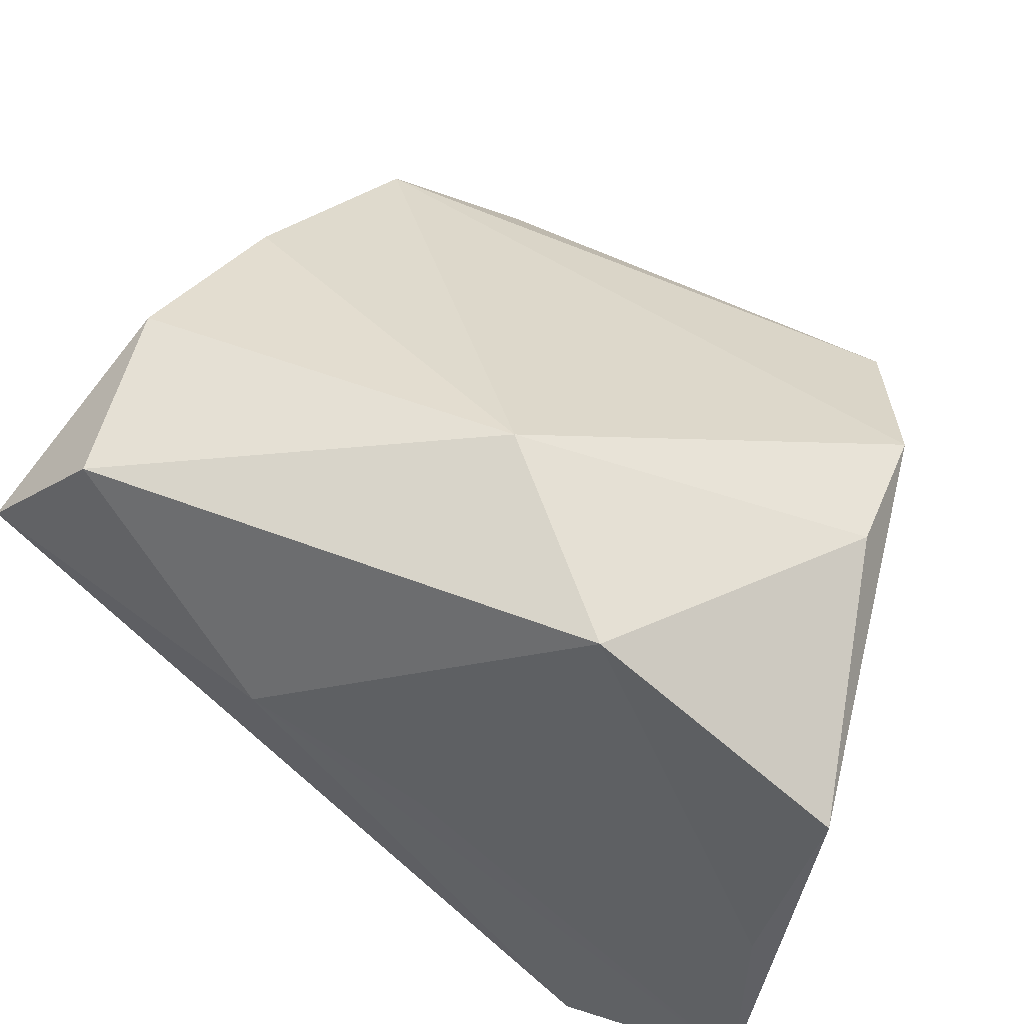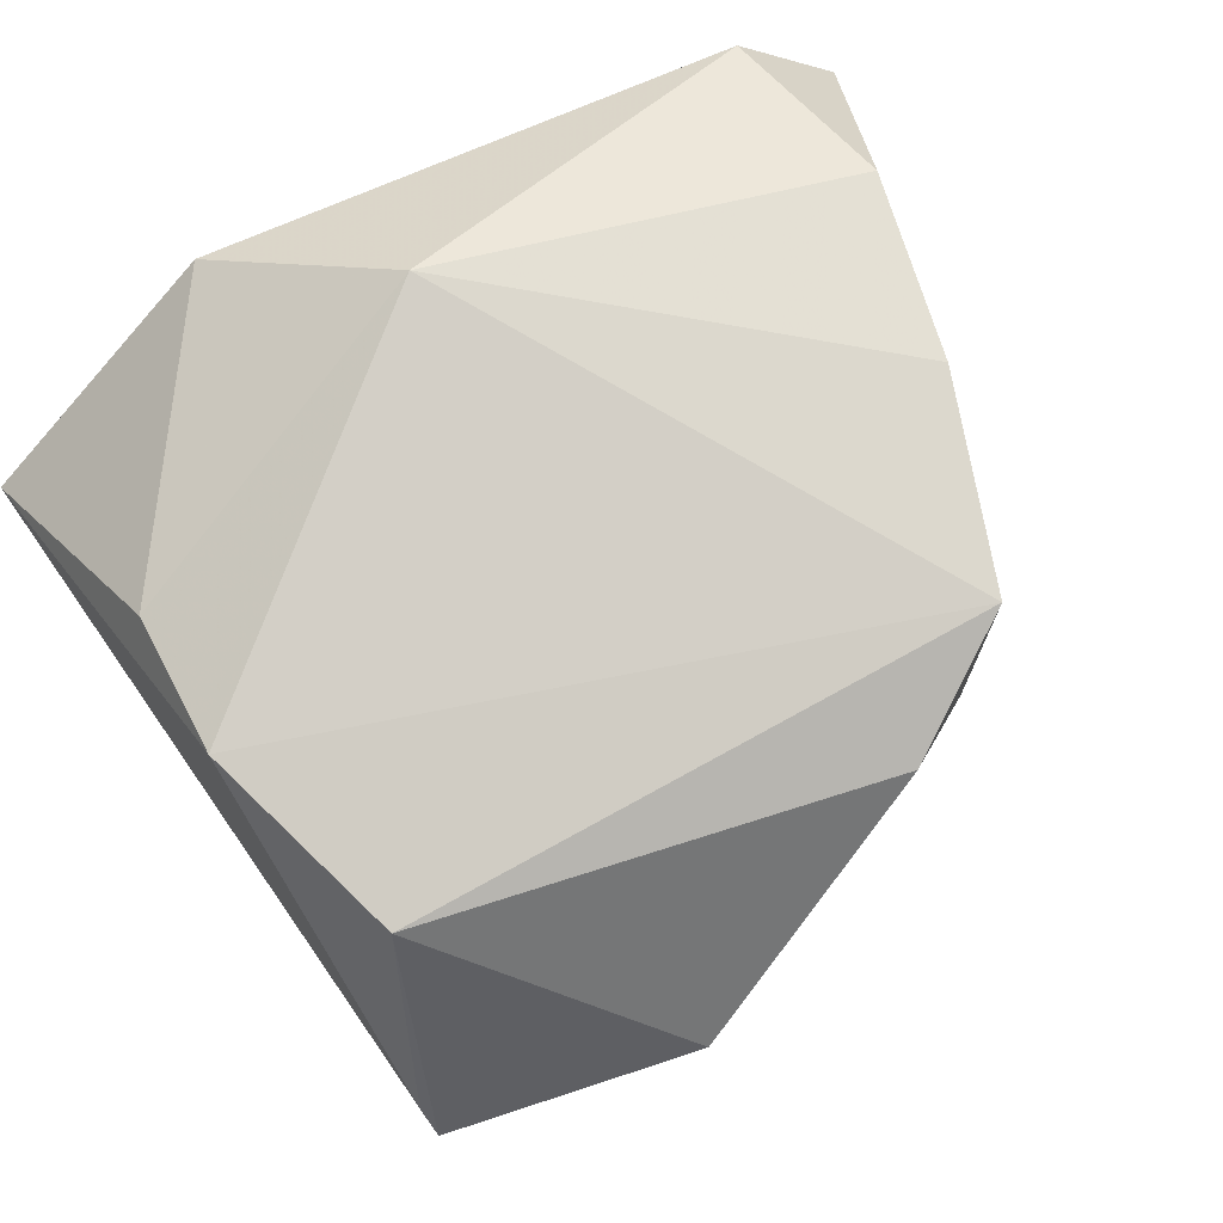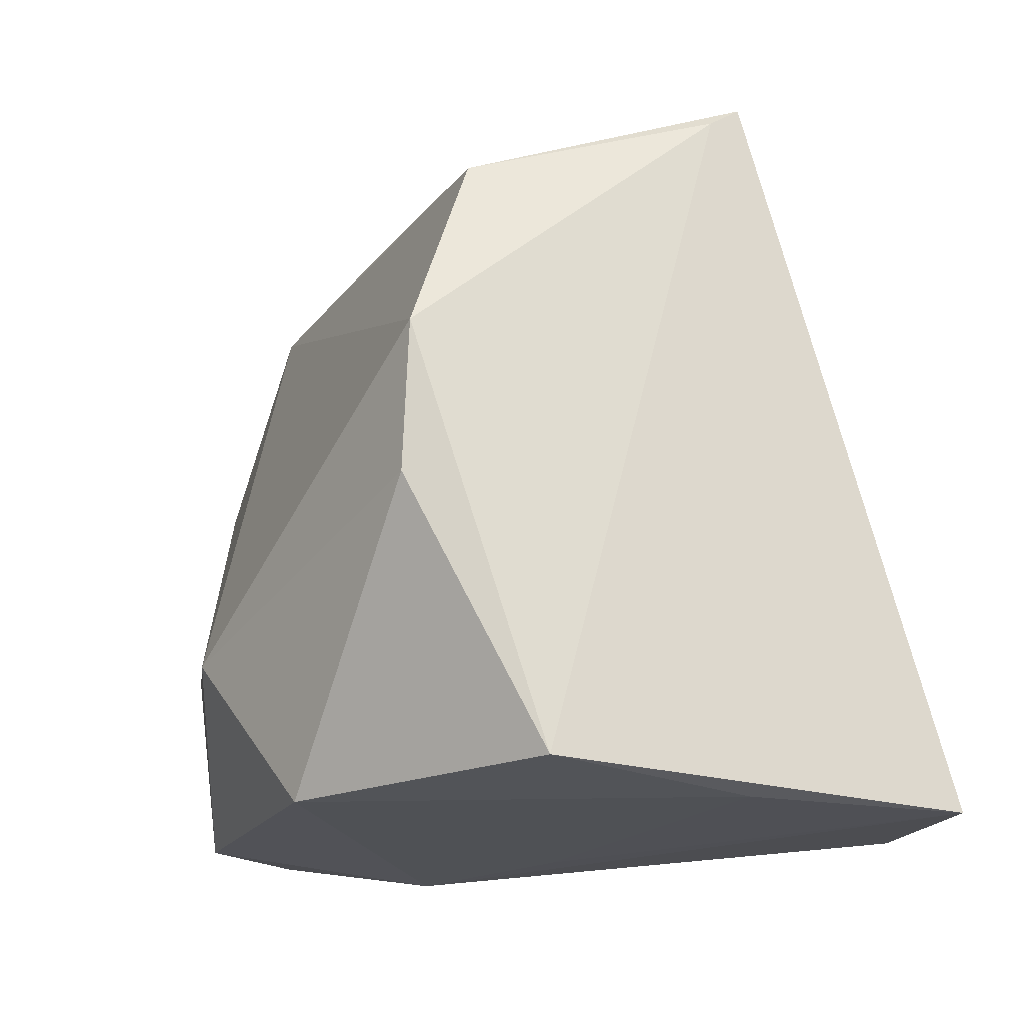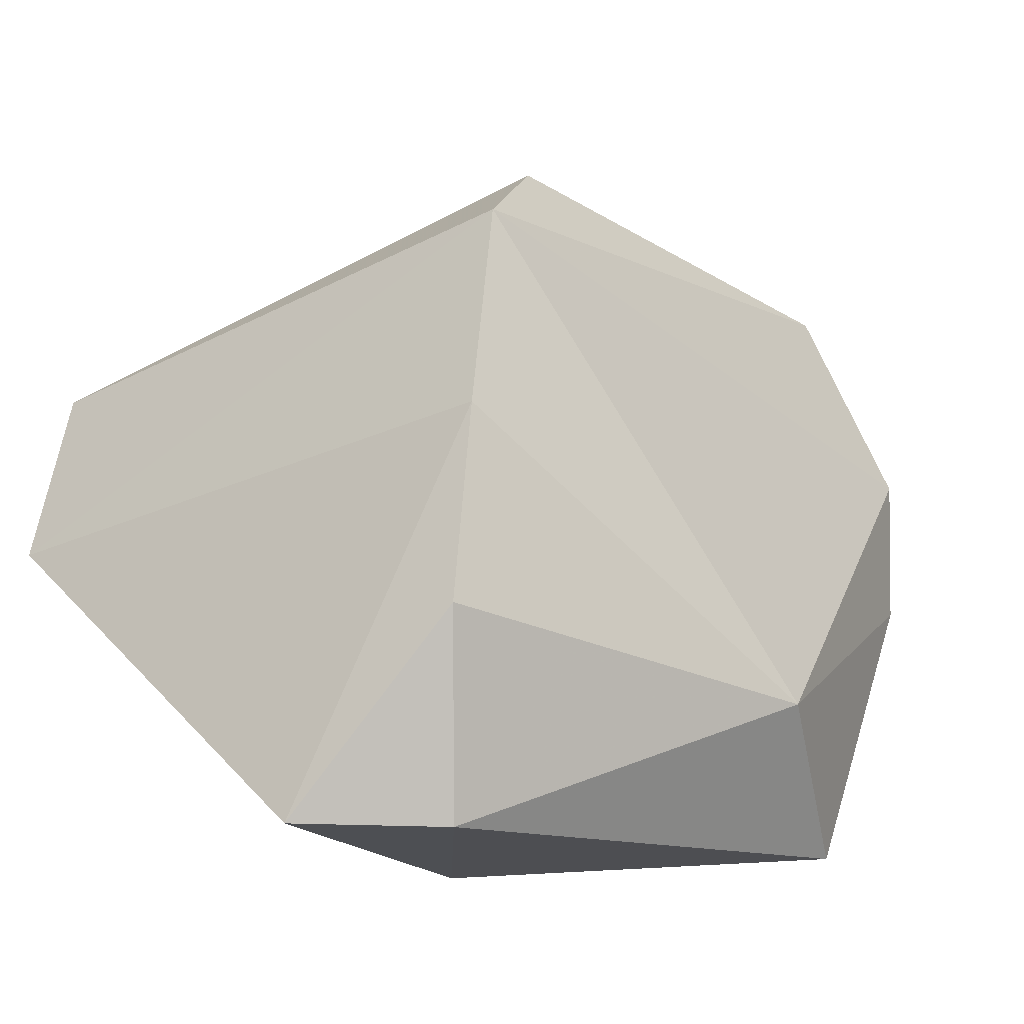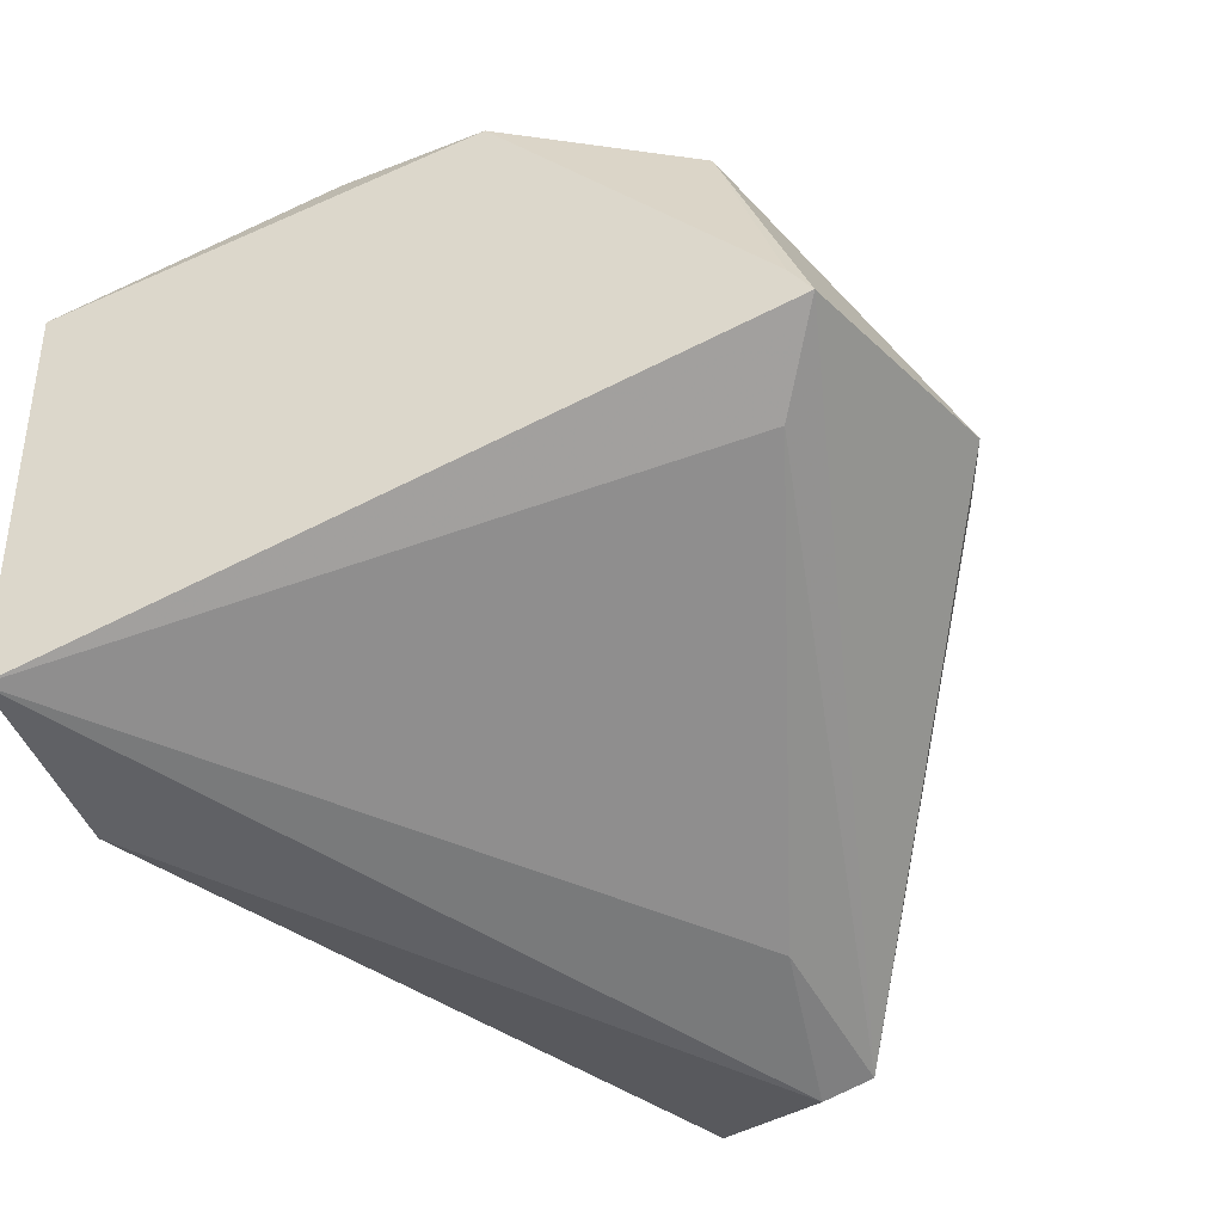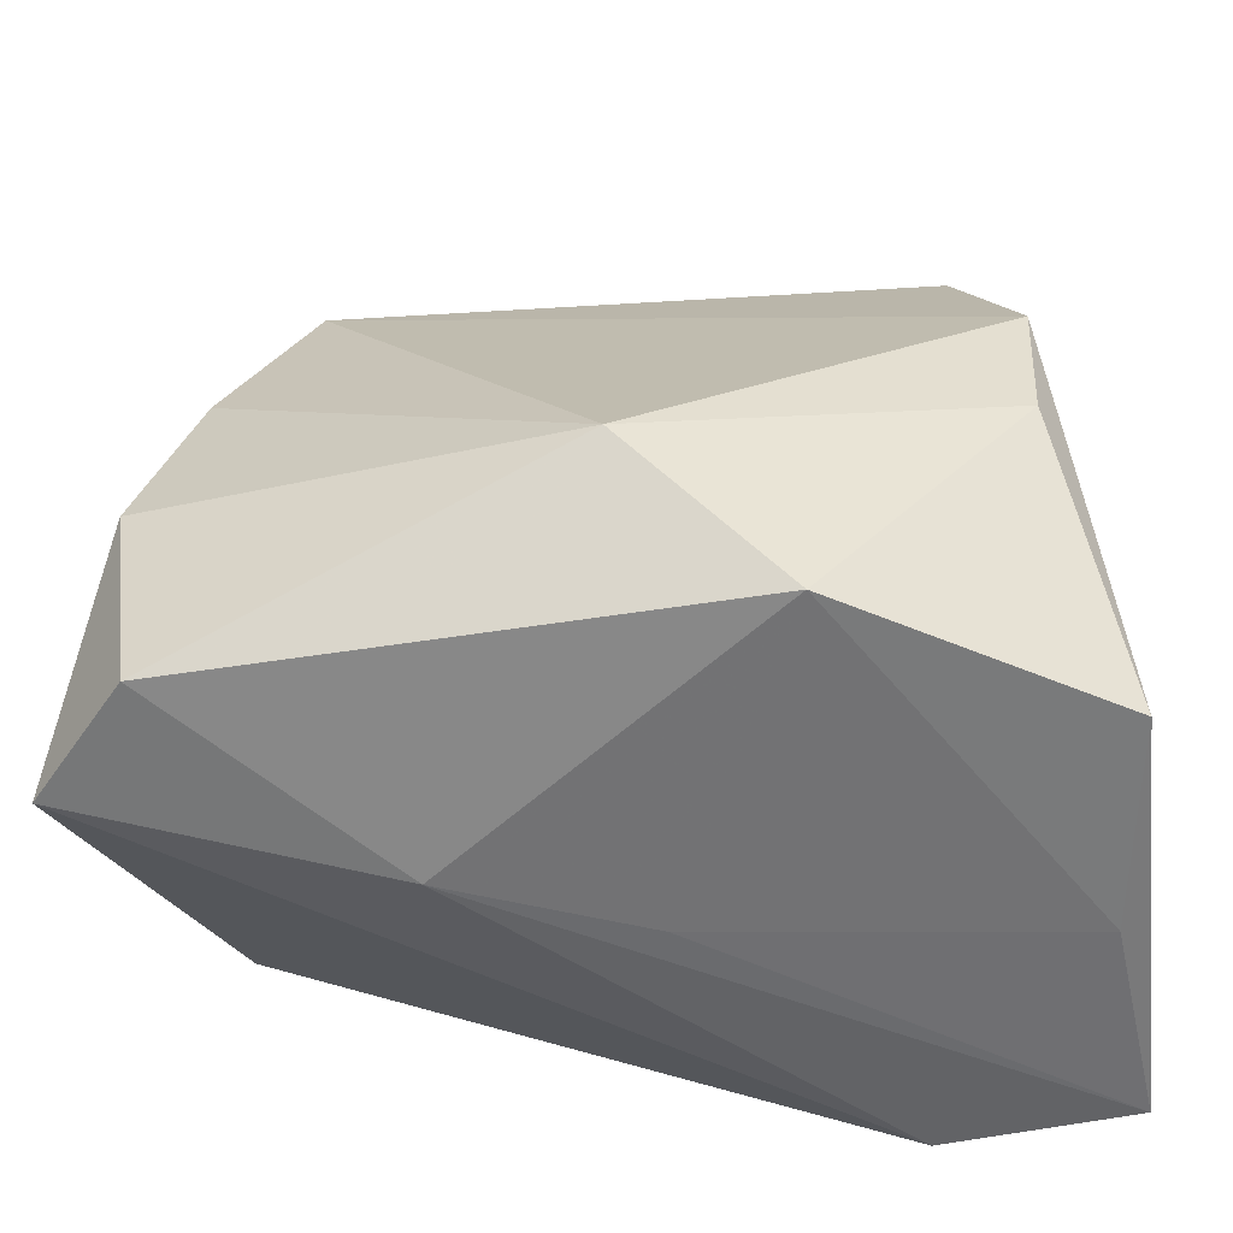
<metadata>
{"format":"obj","ext":"obj","renderer":"f3d","projection":"perspective","resolution":1024,"background":"white","views":[{"elev":45.8,"azim":18.7,"up":"+Z"},{"elev":60.9,"azim":149.5,"up":"+Z"},{"elev":-18.1,"azim":76.5,"up":"+Y"},{"elev":-5.8,"azim":-43.4,"up":"+Y"},{"elev":-49.5,"azim":111.5,"up":"+Z"},{"elev":-53.2,"azim":14.2,"up":"+Y"}]}
</metadata>
<code>
v -0.04241 0.02057 -0.0347
v 0.02133 -0.03477 0.03071
v 0.04732 -0.03406 0.00952
v 0.02922 0.03649 -0.01981
v -0.04185 0.01498 -0.03661
v -0.05217 -0.02937 0.02043
v -0.04187 -0.007096 0.03447
v 0.001437 -0.03647 -0.00262
v -0.02225 0.01832 -0.03425
v 0.03959 0.04069 -0.01144
v -0.01453 0.04455 0.01691
v 0.04106 -0.03596 -0.01306
v -0.05101 0.001043 -0.03032
v 0.04047 -0.03648 -0.03661
v 0.0368 0.03337 0.01579
v -0.01853 -0.03648 0.008367
v 0.005987 -0.01679 0.03943
v 0.04322 -0.004537 0.02393
v 0.01201 0.05094 -0.007569
v -0.02824 0.03694 0.02567
v 0.04406 0.01184 0.02342
v 0.01936 -0.03595 -0.03661
v -0.03651 0.01427 0.03136
v 0.03893 0.04294 -0.01486
v -0.03946 -0.02975 0.032
f 22 6 13
f 13 20 1
f 19 24 1
f 14 9 4
f 4 24 14
f 9 1 4
f 4 1 24
f 17 2 18
f 23 6 7
f 7 17 23
f 23 17 20
f 13 6 23
f 23 20 13
f 18 2 3
f 3 2 12
f 3 12 14
f 14 24 3
f 24 10 3
f 6 22 16
f 16 22 14
f 5 22 13
f 13 1 5
f 14 22 5
f 5 9 14
f 5 1 9
f 15 24 19
f 15 10 24
f 2 17 25
f 6 16 25
f 25 16 2
f 7 6 25
f 25 17 7
f 14 12 8
f 8 16 14
f 12 2 8
f 2 16 8
f 10 15 21
f 18 3 21
f 21 3 10
f 21 17 18
f 20 17 21
f 21 15 20
f 11 15 19
f 20 15 11
f 19 1 11
f 11 1 20

</code>
